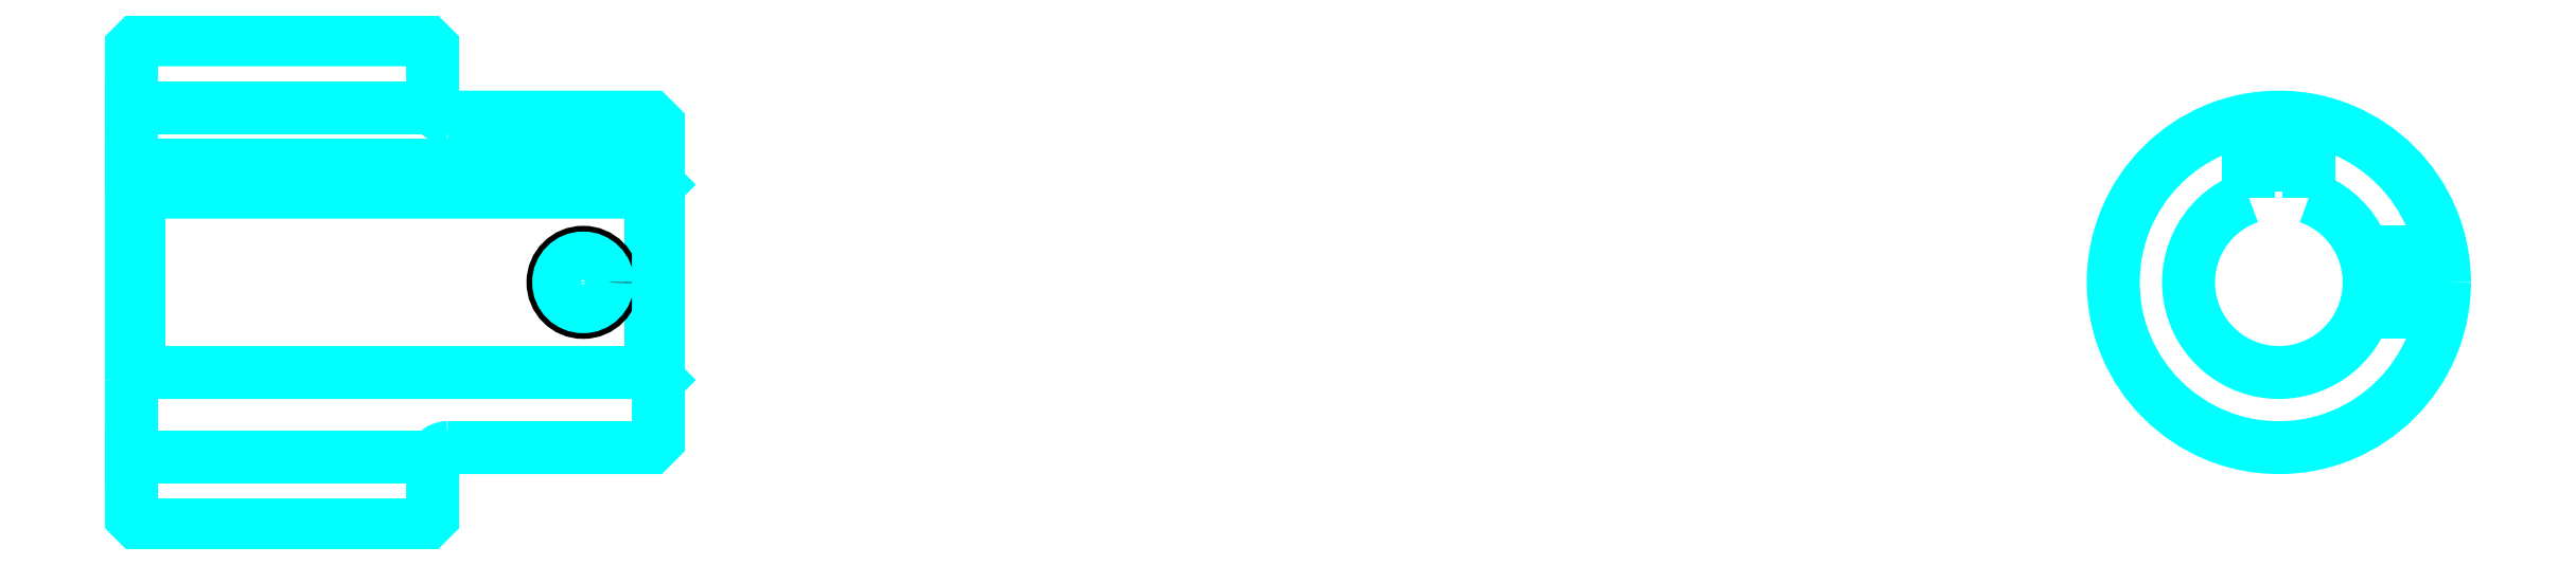
<metadata>
{"format":"dxf","ext":"dxf","renderer":"ezdxf+matplotlib","layout":"modelspace","background":"white","min_lineweight":24,"dpi":150}
</metadata>
<code>
0
SECTION
2
ENTITIES
0
LINE
8
0
10
100.4
20
112.6
30
0
11
120.4
21
112.6
31
0
0
LINE
8
0
10
100.4
20
89.35
30
0
11
120.4
21
89.35
31
0
0
LINE
8
0
10
134.9
20
94.99
30
0
11
135.4
21
94.49
31
0
0
LINE
8
0
10
134.9
20
107
30
0
11
135.4
21
107.5
31
0
0
LINE
8
0
10
100.9
20
107
30
0
11
100.9
21
94.99
31
0
0
POLYLINE
8
0
66
1
10
0
20
0
30
0
70
2
0
VERTEX
8
0
10
100.4
20
94.49
30
0
70
0
0
VERTEX
8
0
10
100.9
20
94.99
30
0
70
0
0
VERTEX
8
0
10
134.9
20
94.99
30
0
70
0
0
VERTEX
8
0
10
134.9
20
107
30
0
70
0
0
VERTEX
8
0
10
100.9
20
107
30
0
70
0
0
VERTEX
8
0
10
100.4
20
107.5
30
0
70
0
0
SEQEND
8
0
0
ARC
8
0
10
121.4
20
113
30
0
40
1
50
180
51
270
0
ARC
8
0
10
121.4
20
88.99
30
0
40
1
50
90
51
180
0
ARC
8
0
10
243
20
101
30
0
40
6
50
109.5
51
70.53
0
POLYLINE
8
0
66
1
10
0
20
0
30
0
70
2
0
VERTEX
8
0
10
245
20
106.6
30
0
70
0
0
VERTEX
8
0
10
245
20
108.8
30
0
70
0
0
VERTEX
8
0
10
241
20
108.8
30
0
70
0
0
VERTEX
8
0
10
241
20
106.6
30
0
70
0
0
SEQEND
8
0
0
LINE
8
0
10
100.4
20
108.8
30
0
11
135.4
21
108.8
31
0
0
POLYLINE
8
0
66
1
10
0
20
0
30
0
70
2
0
VERTEX
8
0
10
132.4
20
112
30
0
70
0
0
VERTEX
8
0
10
132.4
20
108.8
30
0
70
0
0
SEQEND
8
0
0
POLYLINE
8
0
66
1
10
0
20
0
30
0
70
2
0
VERTEX
8
0
10
128.4
20
112
30
0
70
0
0
VERTEX
8
0
10
128.4
20
108.8
30
0
70
0
0
SEQEND
8
0
0
POLYLINE
8
0
66
1
10
0
20
0
30
0
70
2
0
VERTEX
8
0
10
132
20
112
30
0
70
0
0
VERTEX
8
0
10
132
20
108.8
30
0
70
0
0
SEQEND
8
0
0
POLYLINE
8
0
66
1
10
0
20
0
30
0
70
2
0
VERTEX
8
0
10
128.7
20
112
30
0
70
0
0
VERTEX
8
0
10
128.7
20
108.8
30
0
70
0
0
SEQEND
8
0
0
POLYLINE
8
0
66
1
10
0
20
0
30
0
70
2
0
VERTEX
8
0
10
241
20
106.6
30
0
70
0
0
VERTEX
8
0
10
241
20
111.8
30
0
70
0
0
SEQEND
8
0
0
POLYLINE
8
0
66
1
10
0
20
0
30
0
70
2
0
VERTEX
8
0
10
245
20
106.6
30
0
70
0
0
VERTEX
8
0
10
245
20
111.8
30
0
70
0
0
SEQEND
8
0
0
POLYLINE
8
0
66
1
10
0
20
0
30
0
70
2
0
VERTEX
8
0
10
241.4
20
108.8
30
0
70
0
0
VERTEX
8
0
10
241.4
20
111.9
30
0
70
0
0
SEQEND
8
0
0
POLYLINE
8
0
66
1
10
0
20
0
30
0
70
2
0
VERTEX
8
0
10
244.6
20
108.8
30
0
70
0
0
VERTEX
8
0
10
244.6
20
111.9
30
0
70
0
0
SEQEND
8
0
0
CIRCLE
8
0
10
130.4
20
101
30
0
40
2
0
CIRCLE
8
0
10
130.4
20
101
30
0
40
1.62
0
POLYLINE
8
0
66
1
10
0
20
0
30
0
70
2
0
VERTEX
8
0
10
248.7
20
103
30
0
70
0
0
VERTEX
8
0
10
253.8
20
103
30
0
70
0
0
SEQEND
8
0
0
POLYLINE
8
0
66
1
10
0
20
0
30
0
70
2
0
VERTEX
8
0
10
248.7
20
98.99
30
0
70
0
0
VERTEX
8
0
10
253.8
20
98.99
30
0
70
0
0
SEQEND
8
0
0
POLYLINE
8
0
66
1
10
0
20
0
30
0
70
2
0
VERTEX
8
0
10
248.8
20
102.6
30
0
70
0
0
VERTEX
8
0
10
253.9
20
102.6
30
0
70
0
0
SEQEND
8
0
0
POLYLINE
8
0
66
1
10
0
20
0
30
0
70
2
0
VERTEX
8
0
10
248.8
20
99.37
30
0
70
0
0
VERTEX
8
0
10
253.9
20
99.37
30
0
70
0
0
SEQEND
8
0
0
POLYLINE
8
0
66
1
10
0
20
0
30
0
70
2
0
VERTEX
8
0
10
100.4
20
94.49
30
0
70
0
0
VERTEX
8
0
10
100.4
20
85.35
30
0
70
0
0
VERTEX
8
0
10
100.9
20
84.85
30
0
70
0
0
VERTEX
8
0
10
119.9
20
84.85
30
0
70
0
0
VERTEX
8
0
10
120.4
20
85.35
30
0
70
0
0
VERTEX
8
0
10
120.4
20
88.99
30
0
70
0
0
SEQEND
8
0
0
POLYLINE
8
0
66
1
10
0
20
0
30
0
70
2
0
VERTEX
8
0
10
121.4
20
89.99
30
0
70
0
0
VERTEX
8
0
10
134.9
20
89.99
30
0
70
0
0
VERTEX
8
0
10
135.4
20
90.49
30
0
70
0
0
VERTEX
8
0
10
135.4
20
111.5
30
0
70
0
0
VERTEX
8
0
10
134.9
20
112
30
0
70
0
0
VERTEX
8
0
10
121.4
20
112
30
0
70
0
0
SEQEND
8
0
0
POLYLINE
8
0
66
1
10
0
20
0
30
0
70
2
0
VERTEX
8
0
10
120.4
20
113
30
0
70
0
0
VERTEX
8
0
10
120.4
20
116.6
30
0
70
0
0
VERTEX
8
0
10
119.9
20
117.1
30
0
70
0
0
VERTEX
8
0
10
100.9
20
117.1
30
0
70
0
0
VERTEX
8
0
10
100.4
20
116.6
30
0
70
0
0
VERTEX
8
0
10
100.4
20
94.49
30
0
70
0
0
SEQEND
8
0
0
CIRCLE
8
0
10
243
20
101
30
0
40
11
0
ENDSEC
0
EOF

</code>
